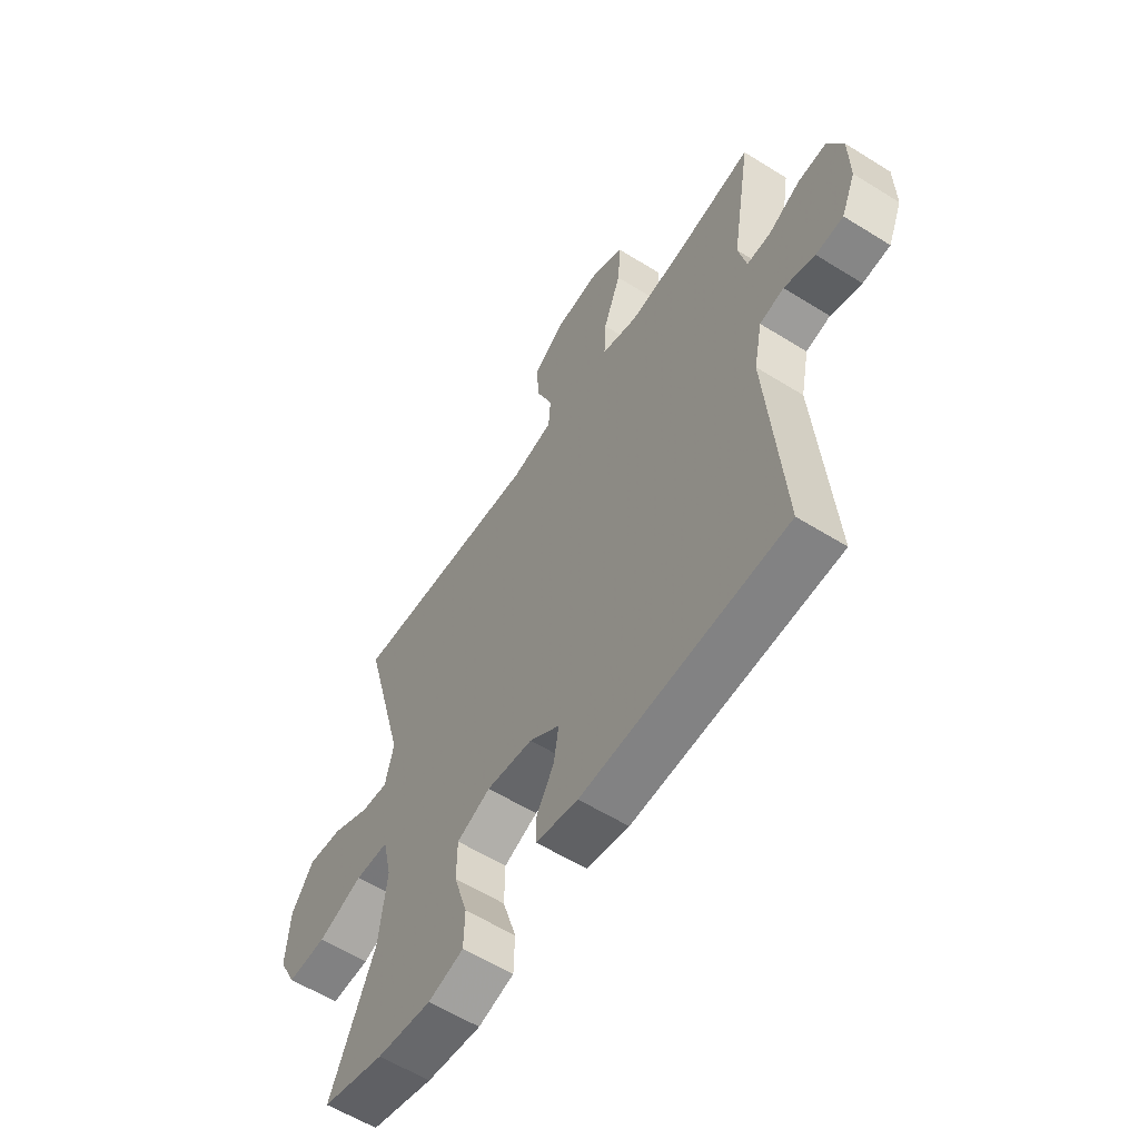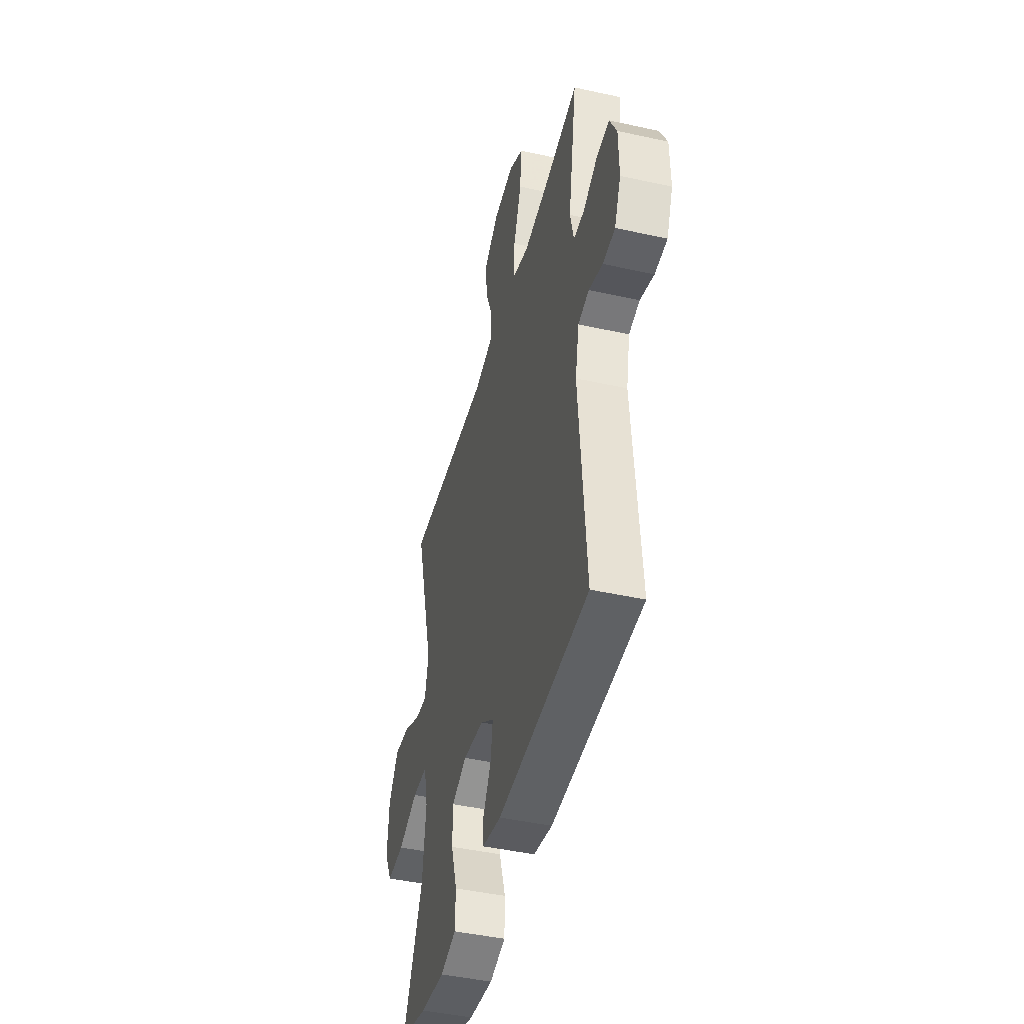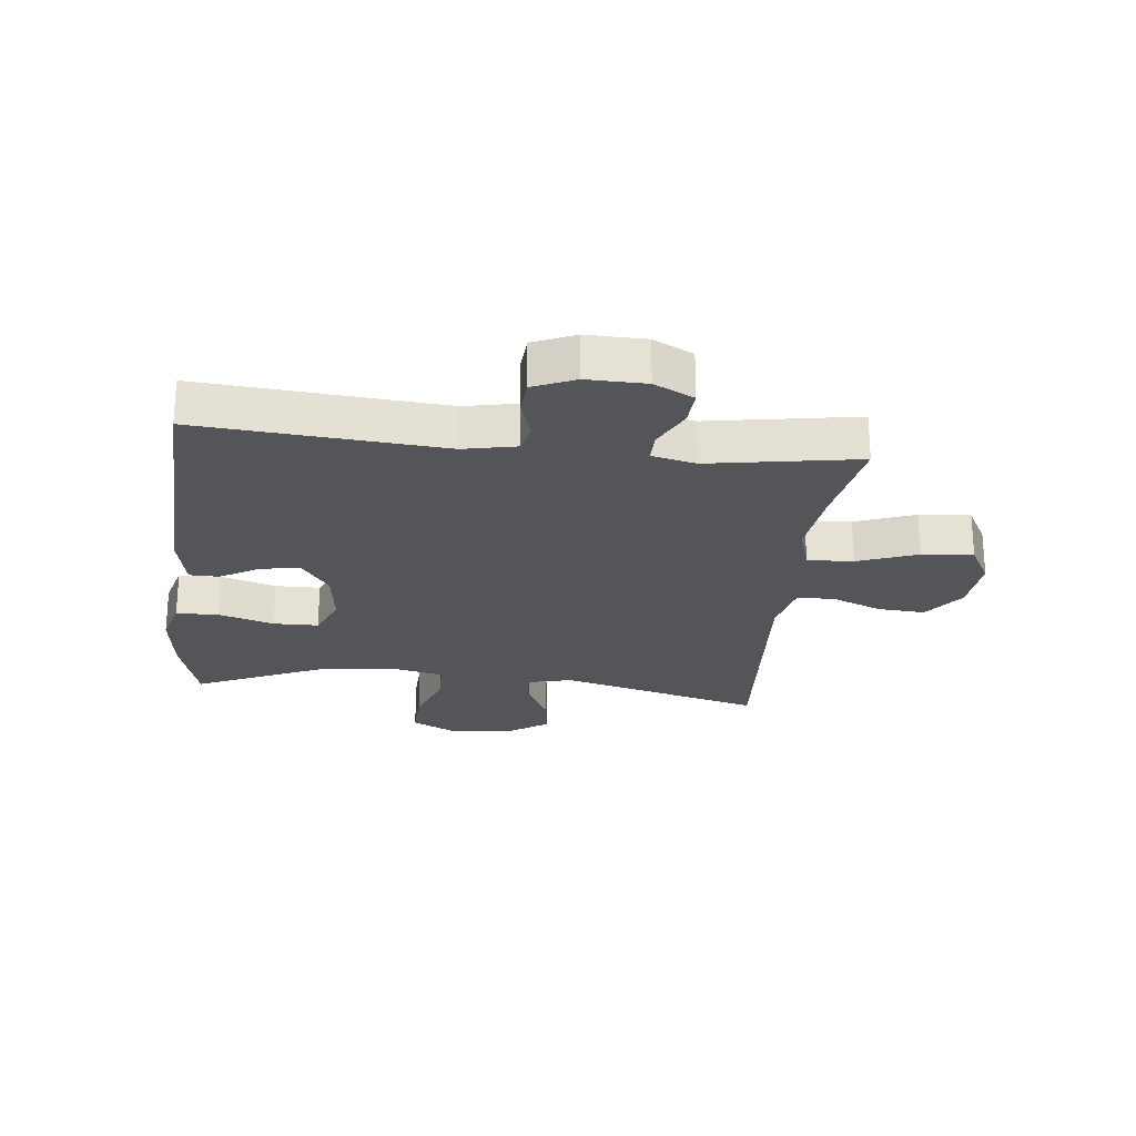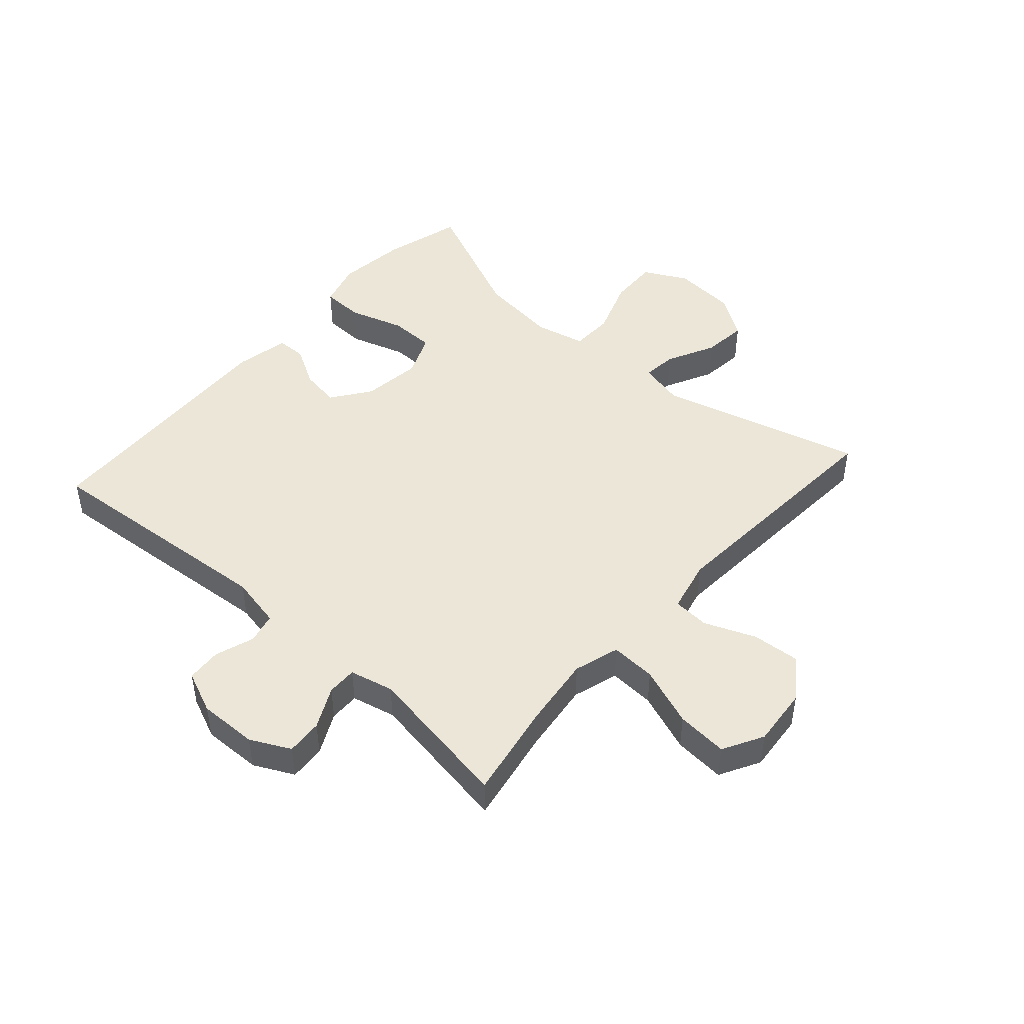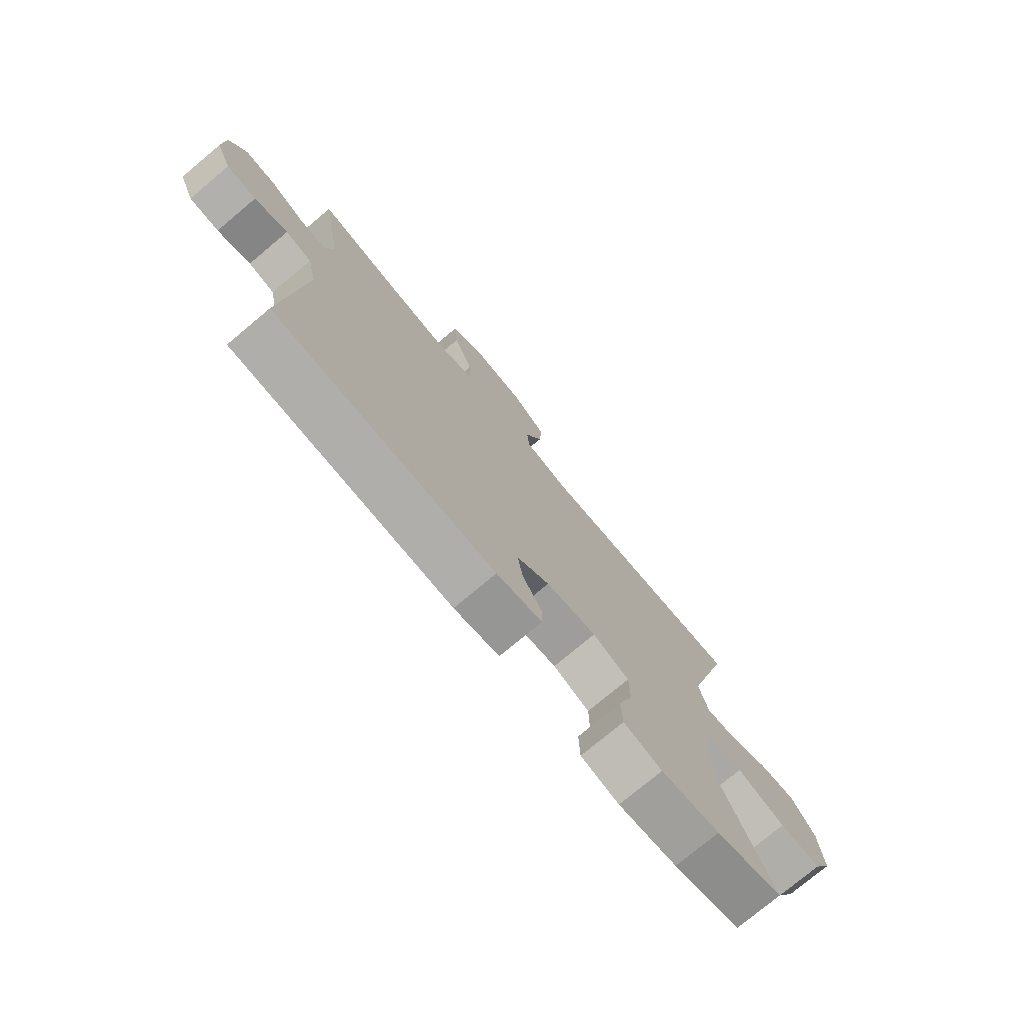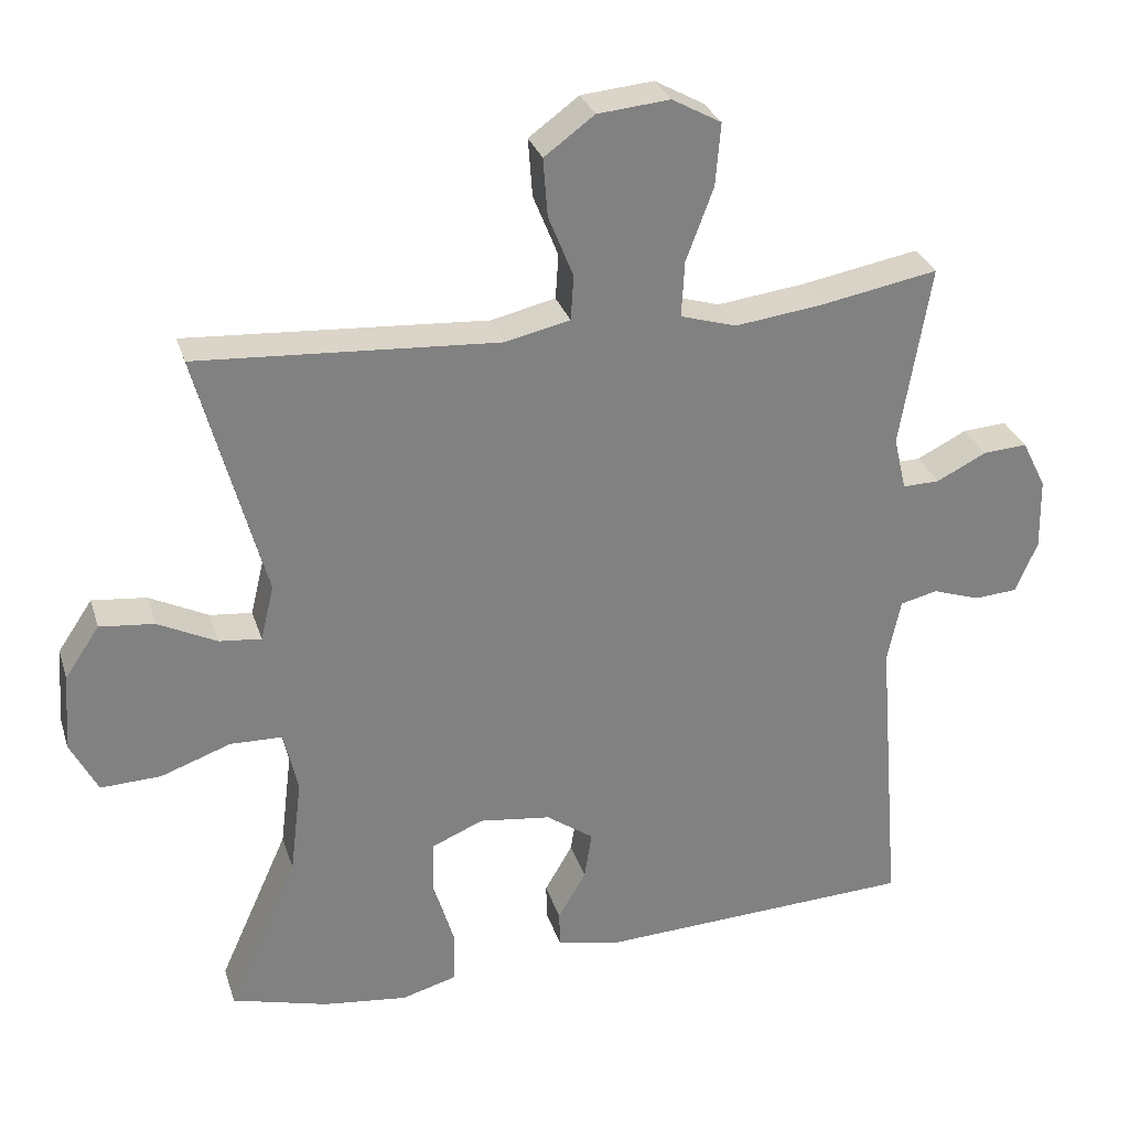
<metadata>
{"format":"obj","ext":"obj","renderer":"f3d","projection":"perspective","resolution":1024,"background":"white","views":[{"elev":-58.6,"azim":-122.8,"up":"+Z"},{"elev":-44.4,"azim":-104.5,"up":"+Z"},{"elev":-24.5,"azim":-96.2,"up":"+Y"},{"elev":46.6,"azim":-48.4,"up":"+Y"},{"elev":-76.1,"azim":-50.1,"up":"+Z"},{"elev":29.7,"azim":163.8,"up":"+Z"}]}
</metadata>
<code>
v -0.5 0.07 0.5
v -0.341 0.07 0.471
v -0.221 0.07 0.456
v -0.145 0.07 0.479
v -0.149 0.07 0.555
v -0.186 0.07 0.654
v -0.193 0.07 0.739
v -0.126 0.07 0.776
v -0.028 0.07 0.767
v 0.04 0.07 0.717
v 0.034 0.07 0.638
v 0 0.07 0.554
v 0.004 0.07 0.493
v 0.092 0.07 0.473
v 0.5 0.07 0.5
v 0.409 0.07 0.162
v 0.427 0.07 0.087
v 0.484 0.07 0.093
v 0.564 0.07 0.133
v 0.638 0.07 0.141
v 0.685 0.07 0.071
v 0.693 0.07 -0.034
v 0.656 0.07 -0.106
v 0.574 0.07 -0.103
v 0.479 0.07 -0.069
v 0.408 0.07 -0.071
v 0.389 0.07 -0.155
v 0.405 0.07 -0.287
v 0.5 0.07 -0.5
v 0.369 0.07 -0.536
v 0.254 0.07 -0.55
v 0.179 0.07 -0.529
v 0.177 0.07 -0.459
v 0.206 0.07 -0.367
v 0.205 0.07 -0.292
v 0.134 0.07 -0.262
v 0.036 0.07 -0.275
v -0.028 0.07 -0.321
v -0.018 0.07 -0.386
v 0.02 0.07 -0.452
v 0.019 0.07 -0.501
v -0.07 0.07 -0.519
v -0.5 0.07 -0.5
v -0.467 0.07 -0.096
v -0.485 0.07 -0.009
v -0.536 0.07 0.003
v -0.601 0.07 -0.019
v -0.659 0.07 -0.015
v -0.689 0.07 0.055
v -0.687 0.07 0.153
v -0.654 0.07 0.219
v -0.594 0.07 0.215
v -0.526 0.07 0.181
v -0.476 0.07 0.18
v -0.459 0.07 0.253
v -0.5 0 0.5
v -0.341 0 0.471
v -0.221 0 0.456
v -0.145 0 0.479
v -0.149 0 0.555
v -0.186 0 0.654
v -0.193 0 0.739
v -0.126 0 0.776
v -0.028 0 0.767
v 0.04 0 0.717
v 0.034 0 0.638
v 0 0 0.554
v 0.004 0 0.493
v 0.092 0 0.473
v 0.5 0 0.5
v 0.409 0 0.162
v 0.427 0 0.087
v 0.484 0 0.093
v 0.564 0 0.133
v 0.638 0 0.141
v 0.685 0 0.071
v 0.693 0 -0.034
v 0.656 0 -0.106
v 0.574 0 -0.103
v 0.479 0 -0.069
v 0.408 0 -0.071
v 0.389 0 -0.155
v 0.405 0 -0.287
v 0.5 0 -0.5
v 0.369 0 -0.536
v 0.254 0 -0.55
v 0.179 0 -0.529
v 0.177 0 -0.459
v 0.206 0 -0.367
v 0.205 0 -0.292
v 0.134 0 -0.262
v 0.036 0 -0.275
v -0.028 0 -0.321
v -0.018 0 -0.386
v 0.02 0 -0.452
v 0.019 0 -0.501
v -0.07 0 -0.519
v -0.5 0 -0.5
v -0.467 0 -0.096
v -0.485 0 -0.009
v -0.536 0 0.003
v -0.601 0 -0.019
v -0.659 0 -0.015
v -0.689 0 0.055
v -0.687 0 0.153
v -0.654 0 0.219
v -0.594 0 0.215
v -0.526 0 0.181
v -0.476 0 0.18
v -0.459 0 0.253
f 51 52 53
f 50 51 53
f 49 50 53
f 48 49 53
f 47 48 53
f 46 47 53
f 45 46 53 54
f 44 45 54 55
f 42 43 44
f 41 42 44
f 40 41 44
f 39 40 44
f 38 39 44 55
f 32 33 34
f 31 32 34
f 30 31 34
f 29 30 34
f 28 29 34
f 27 28 34 35
f 26 27 35 36
f 23 24 25
f 22 23 25
f 21 22 25
f 20 21 25
f 19 20 25
f 18 19 25
f 17 18 25 26
f 26 36 37
f 17 26 37
f 16 17 37
f 10 11 12
f 9 10 12
f 8 9 12
f 7 8 12
f 6 7 12
f 5 6 12
f 4 5 12 13
f 3 4 13 14
f 55 1 2
f 38 55 2
f 37 38 2
f 16 37 2
f 16 2 3
f 16 3 14
f 14 15 16
f 108 107 106
f 108 106 105
f 108 105 104
f 108 104 103
f 108 103 102
f 108 102 101
f 109 108 101 100
f 110 109 100 99
f 99 98 97
f 99 97 96
f 99 96 95
f 99 95 94
f 110 99 94 93
f 89 88 87
f 89 87 86
f 89 86 85
f 89 85 84
f 89 84 83
f 90 89 83 82
f 91 90 82 81
f 80 79 78
f 80 78 77
f 80 77 76
f 80 76 75
f 80 75 74
f 80 74 73
f 81 80 73 72
f 92 91 81
f 92 81 72
f 92 72 71
f 67 66 65
f 67 65 64
f 67 64 63
f 67 63 62
f 67 62 61
f 67 61 60
f 68 67 60 59
f 69 68 59 58
f 57 56 110
f 57 110 93
f 57 93 92
f 57 92 71
f 58 57 71
f 69 58 71
f 71 70 69
f 1 56 57 2
f 2 57 58 3
f 3 58 59 4
f 4 59 60 5
f 5 60 61 6
f 6 61 62 7
f 7 62 63 8
f 8 63 64 9
f 9 64 65 10
f 10 65 66 11
f 11 66 67 12
f 12 67 68 13
f 13 68 69 14
f 14 69 70 15
f 15 70 71 16
f 16 71 72 17
f 17 72 73 18
f 18 73 74 19
f 19 74 75 20
f 20 75 76 21
f 21 76 77 22
f 22 77 78 23
f 23 78 79 24
f 24 79 80 25
f 25 80 81 26
f 26 81 82 27
f 27 82 83 28
f 28 83 84 29
f 29 84 85 30
f 30 85 86 31
f 31 86 87 32
f 32 87 88 33
f 33 88 89 34
f 34 89 90 35
f 35 90 91 36
f 36 91 92 37
f 37 92 93 38
f 38 93 94 39
f 39 94 95 40
f 40 95 96 41
f 41 96 97 42
f 42 97 98 43
f 43 98 99 44
f 44 99 100 45
f 45 100 101 46
f 46 101 102 47
f 47 102 103 48
f 48 103 104 49
f 49 104 105 50
f 50 105 106 51
f 51 106 107 52
f 52 107 108 53
f 53 108 109 54
f 54 109 110 55
f 55 110 56 1

</code>
